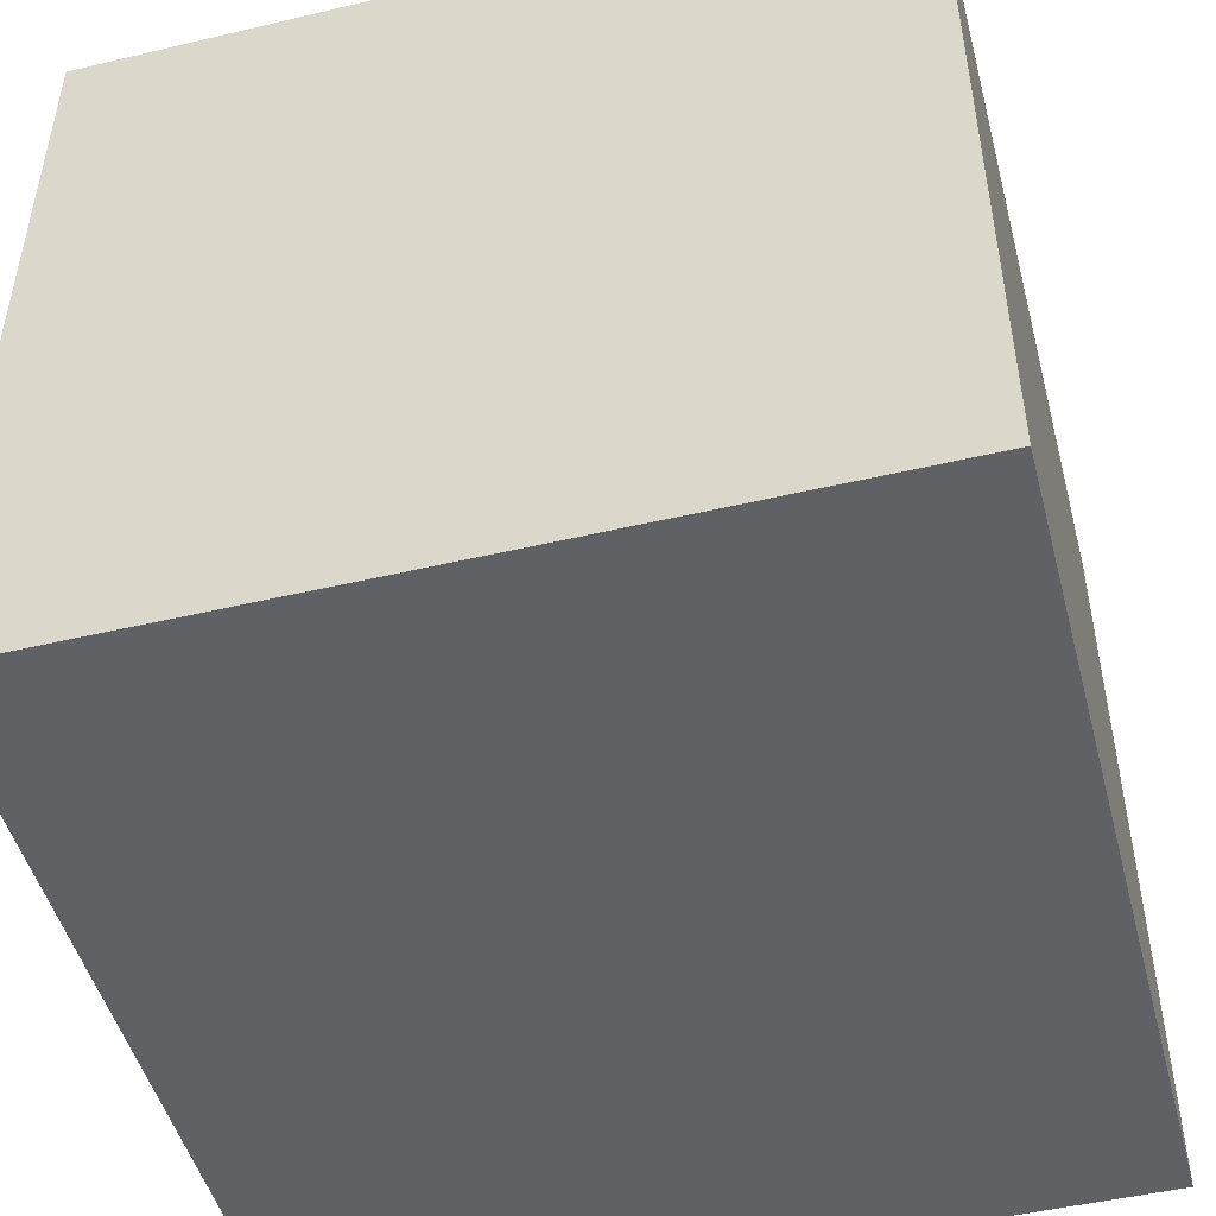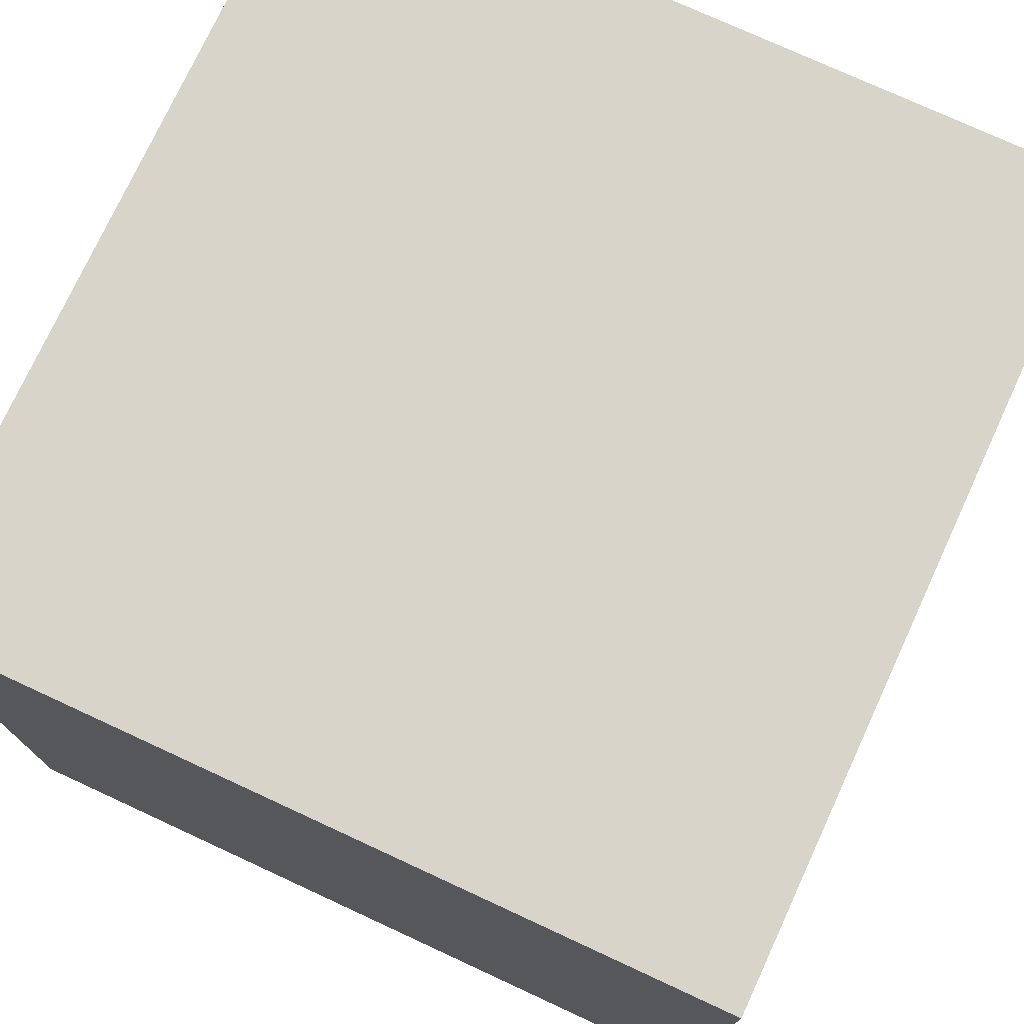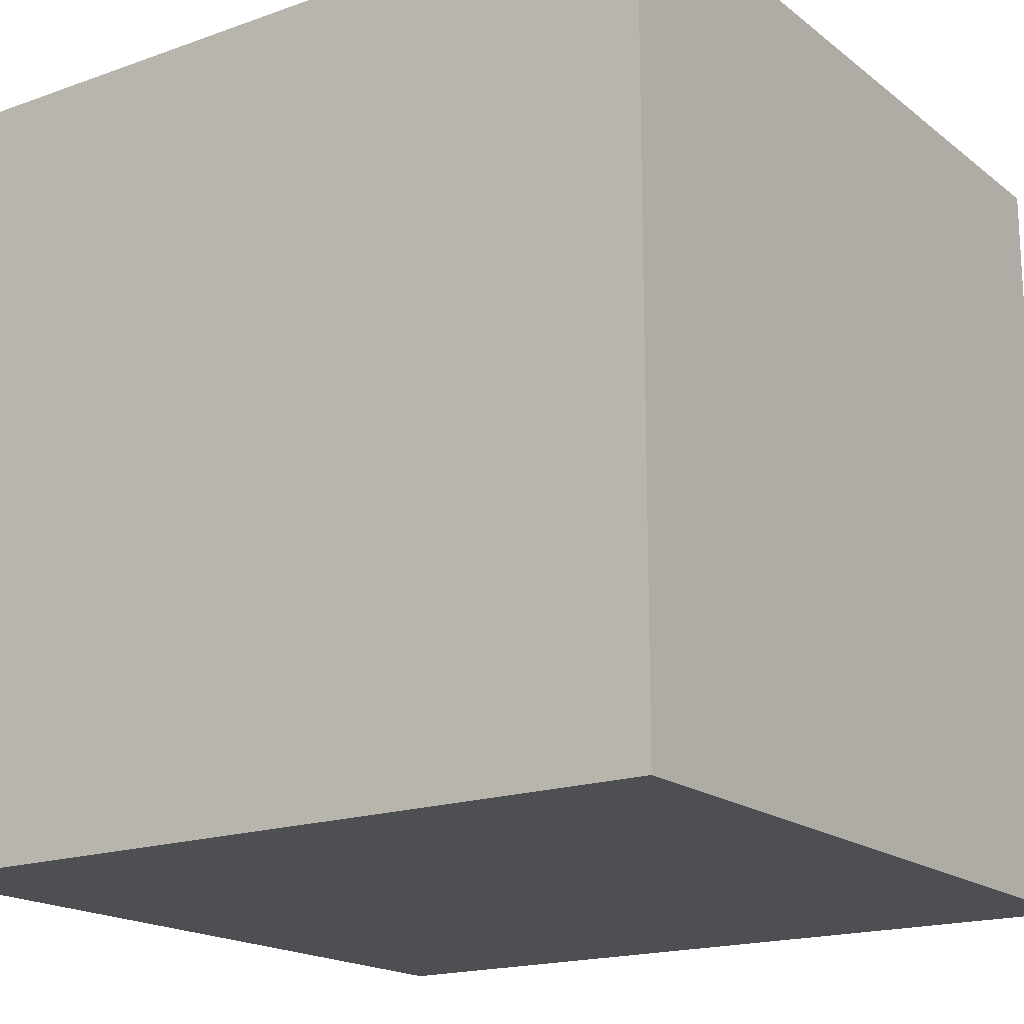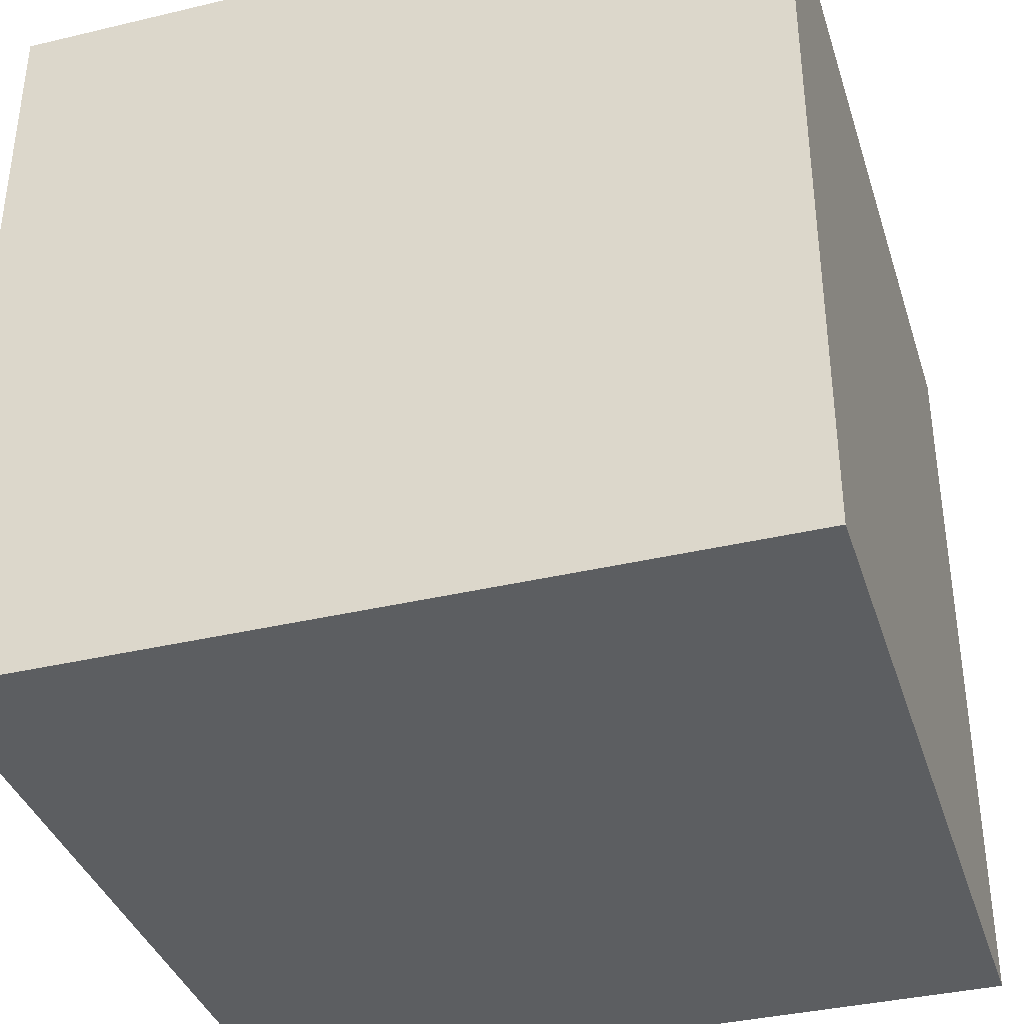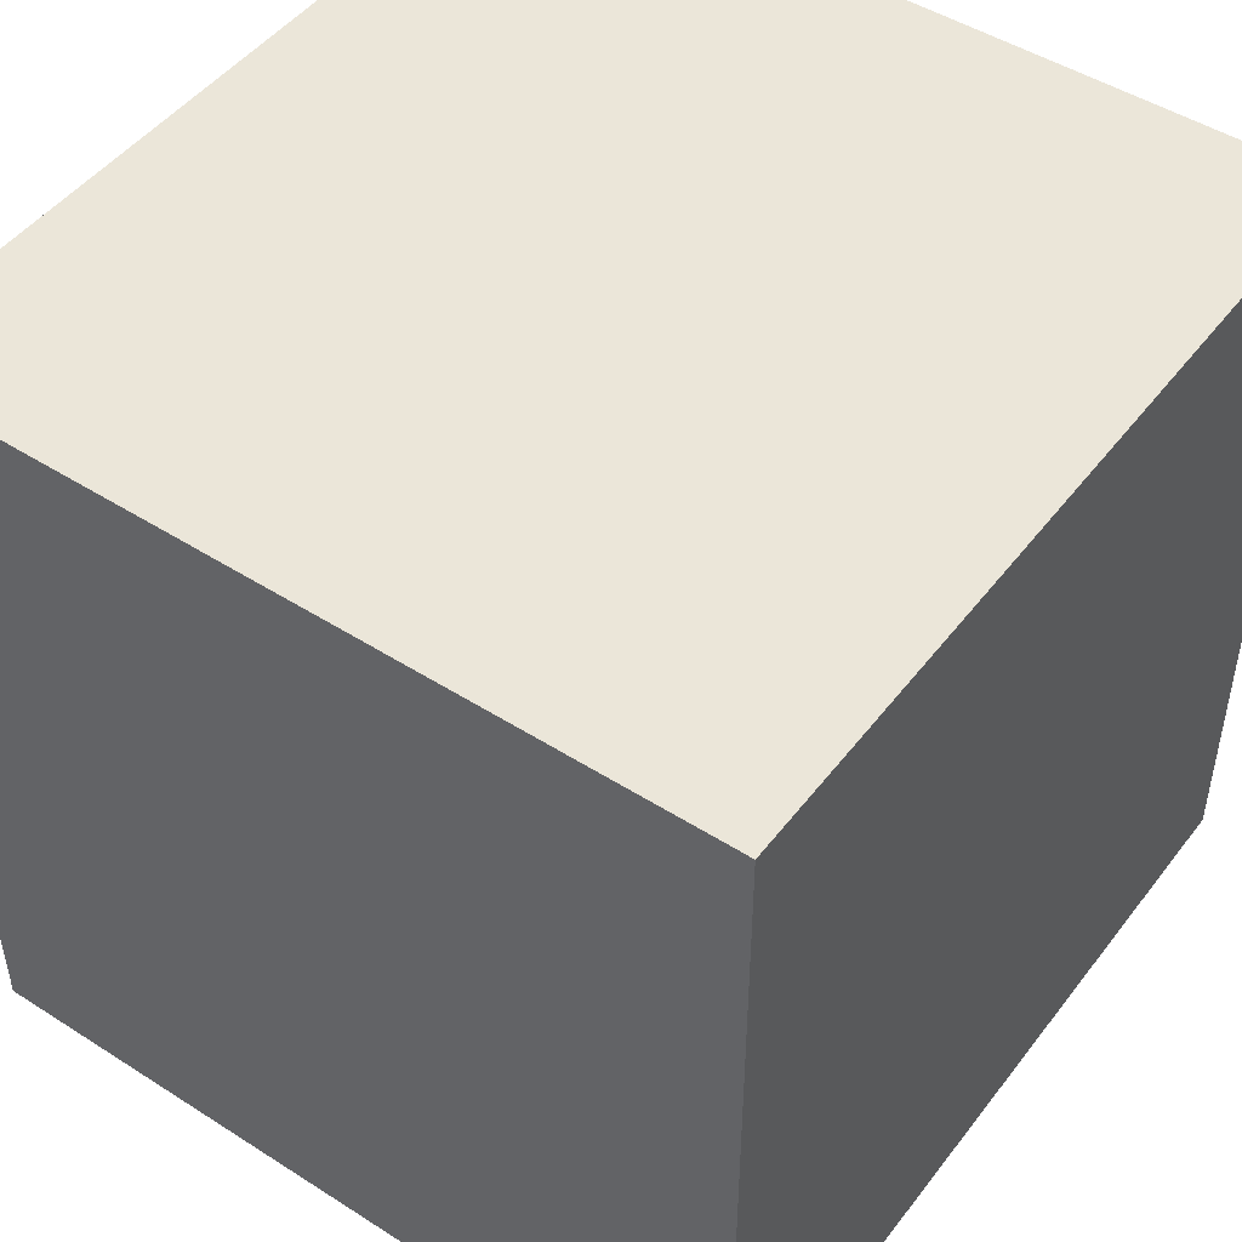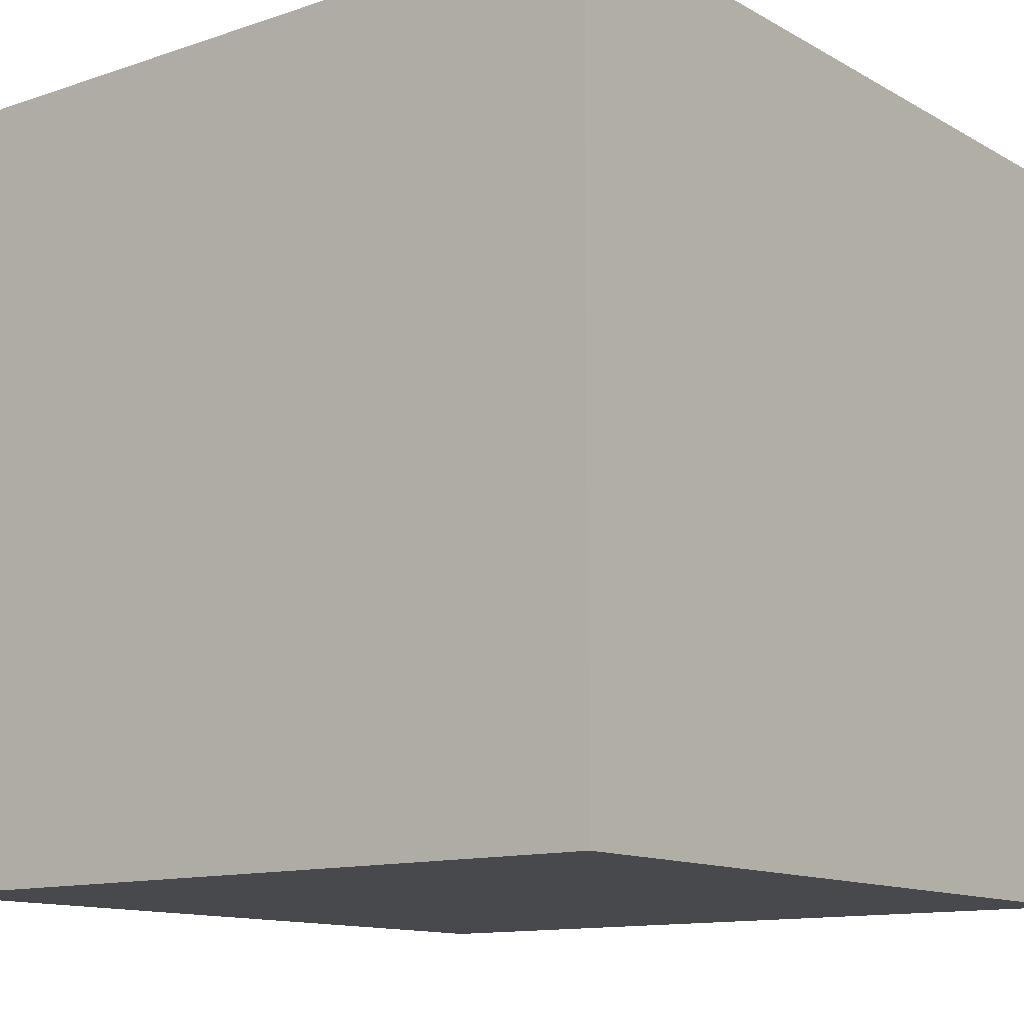
<metadata>
{"format":"obj","ext":"obj","renderer":"f3d","projection":"perspective","resolution":1024,"background":"white","views":[{"elev":-48.5,"azim":104.7,"up":"+Y"},{"elev":75.4,"azim":-65.2,"up":"+Z"},{"elev":-18.0,"azim":-145.3,"up":"+Y"},{"elev":-37.3,"azim":-73.0,"up":"+Z"},{"elev":48.0,"azim":125.6,"up":"+Y"},{"elev":-12.5,"azim":-51.9,"up":"+Y"}]}
</metadata>
<code>
o unnamed_object1
v 0.07276 -0.07094 -0.0613
v 0.07276 -0.07105 0.07965
v -0.07185 -0.07105 0.07965
v -0.07185 -0.07094 -0.0613
v 0.07276 0.07001 -0.06119
v 0.07276 0.0699 0.07977
v -0.07185 0.0699 0.07977
v -0.07185 0.07001 -0.06119
g unnamed_object1
f 4 1 2
f 2 3 4
f 6 5 8
f 8 7 6
f 2 1 5
f 5 6 2
f 3 2 6
f 6 7 3
f 4 3 7
f 7 8 4
f 8 5 1
f 1 4 8

</code>
